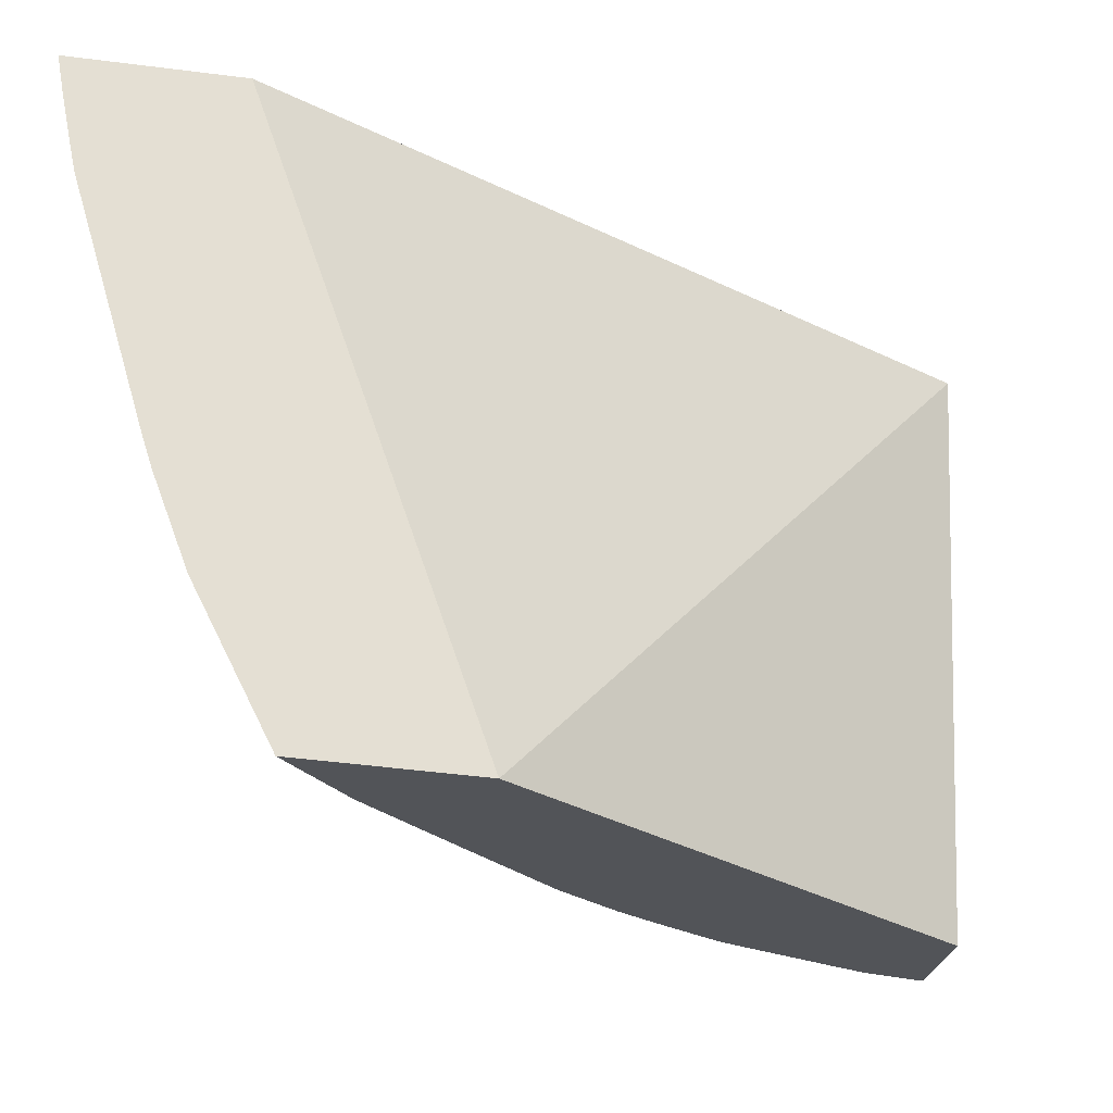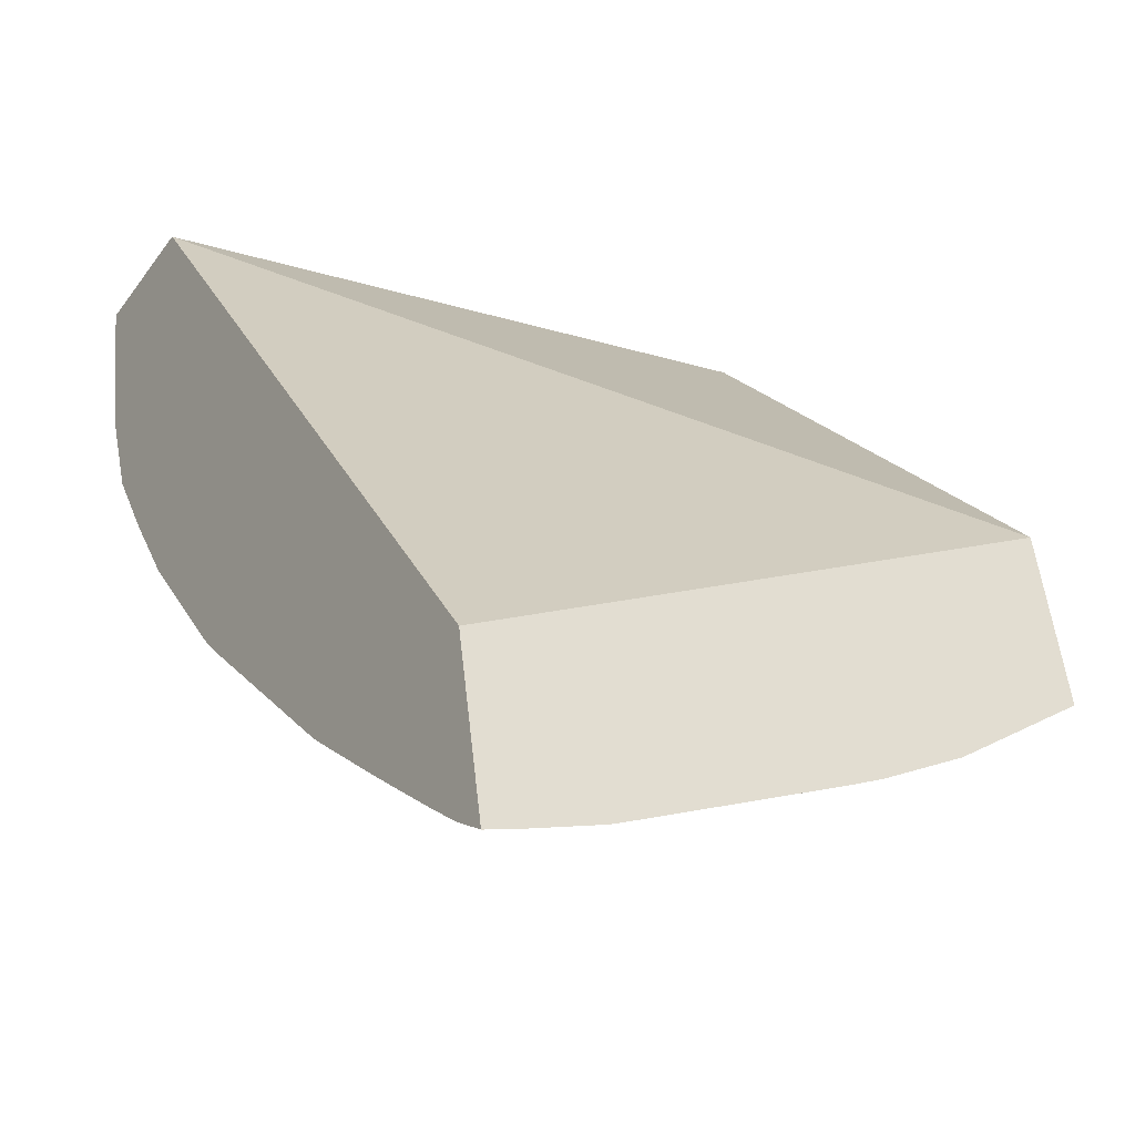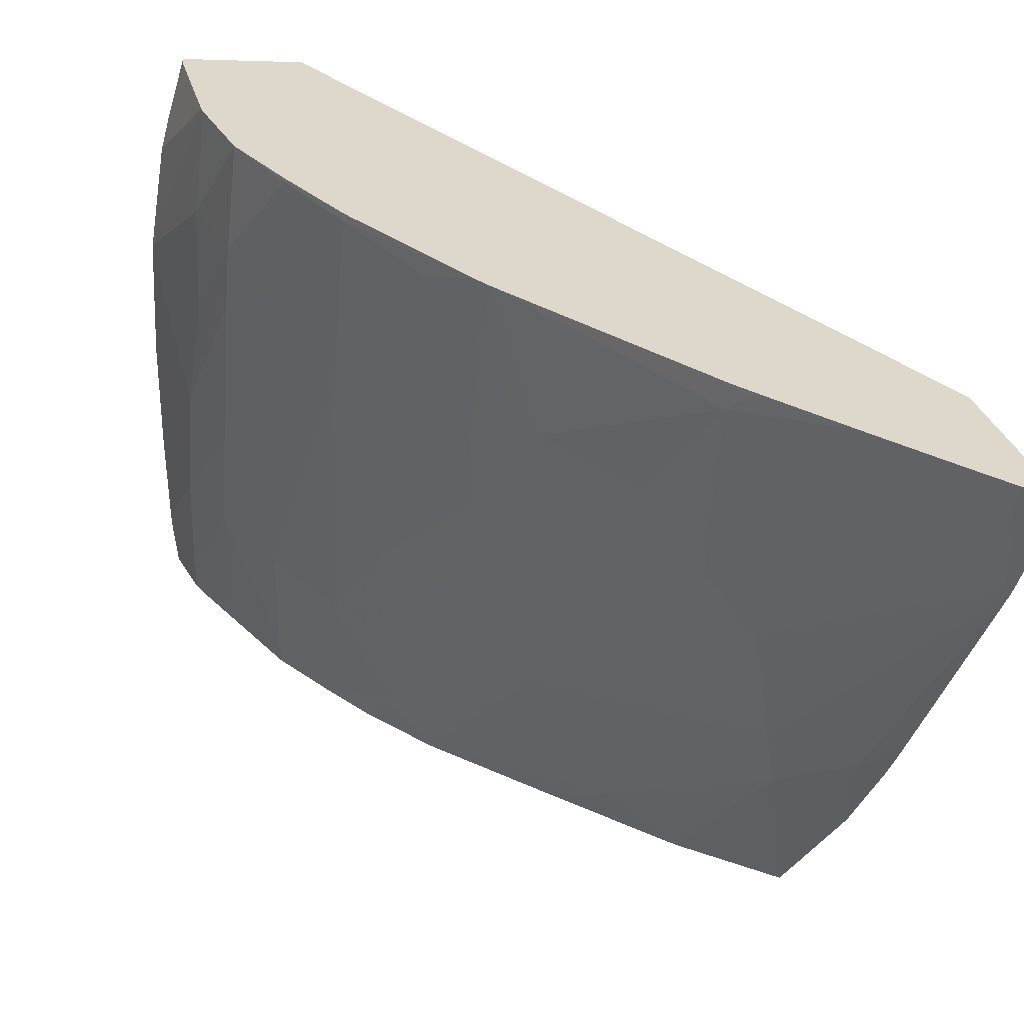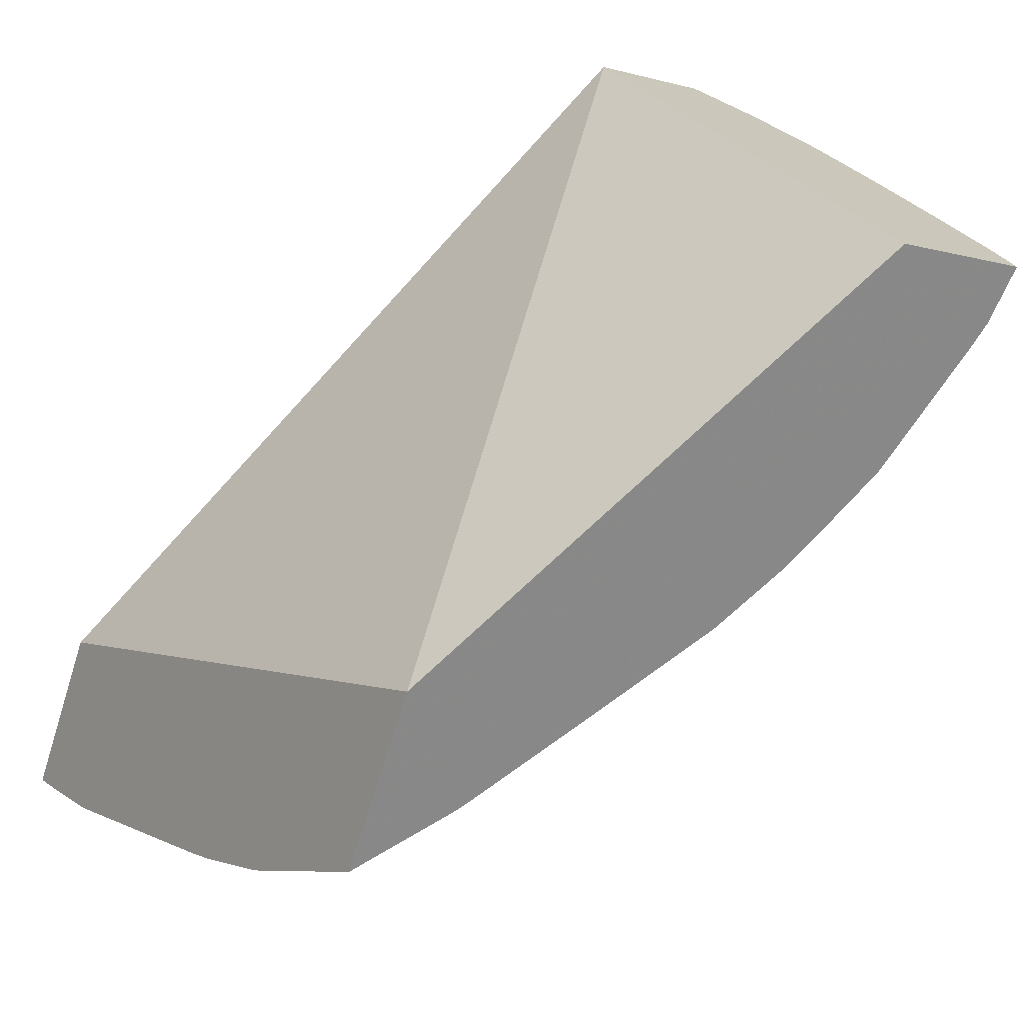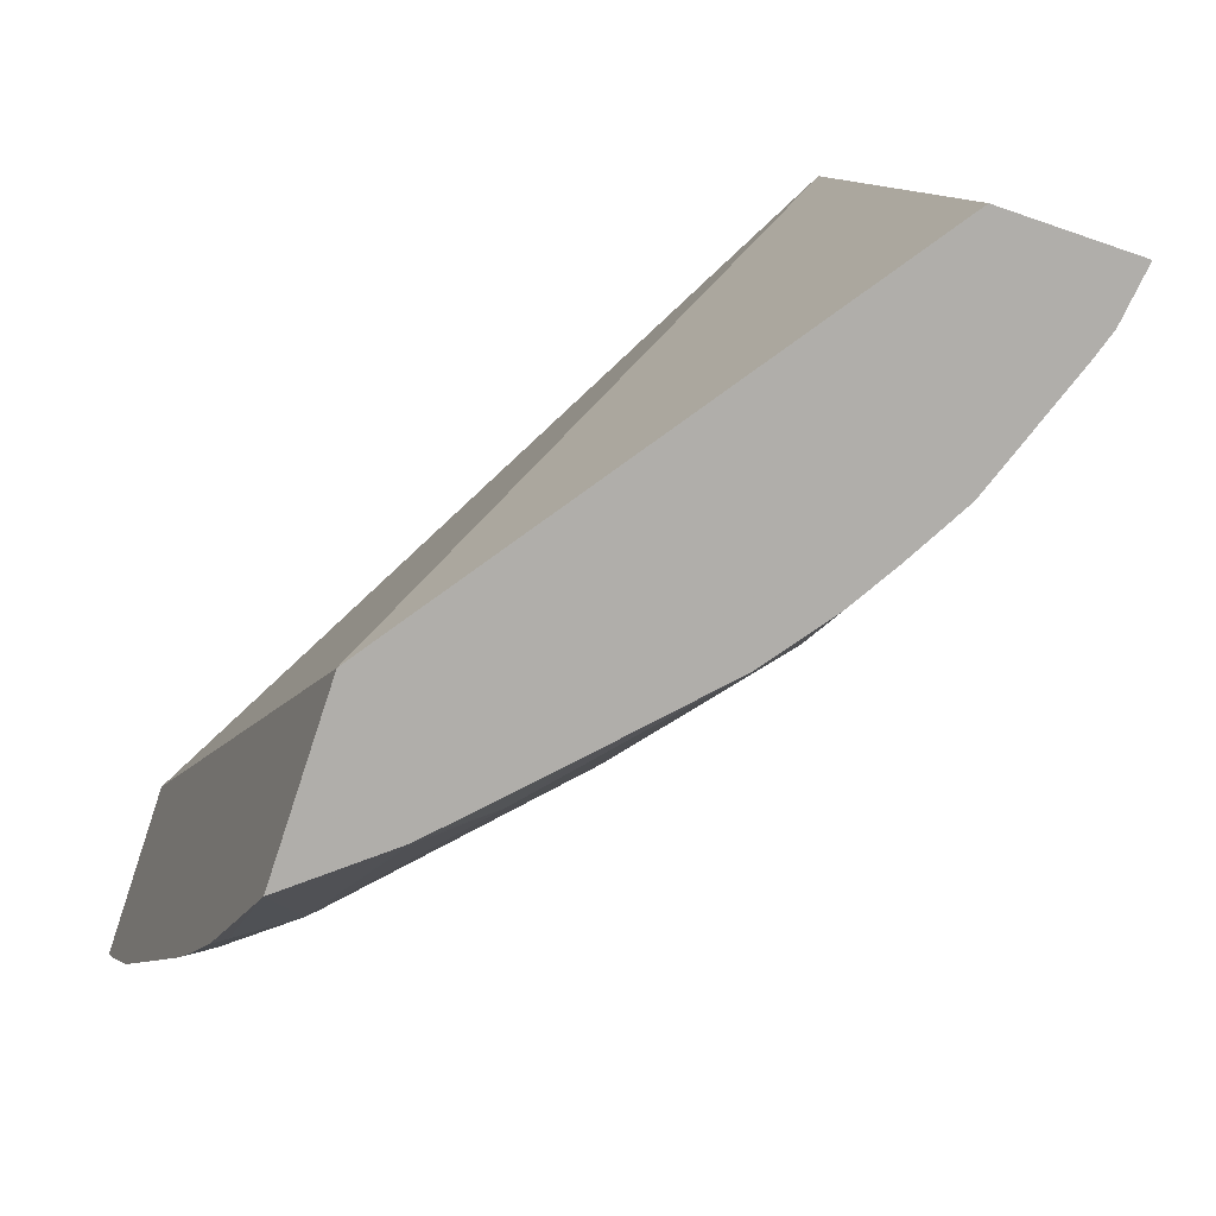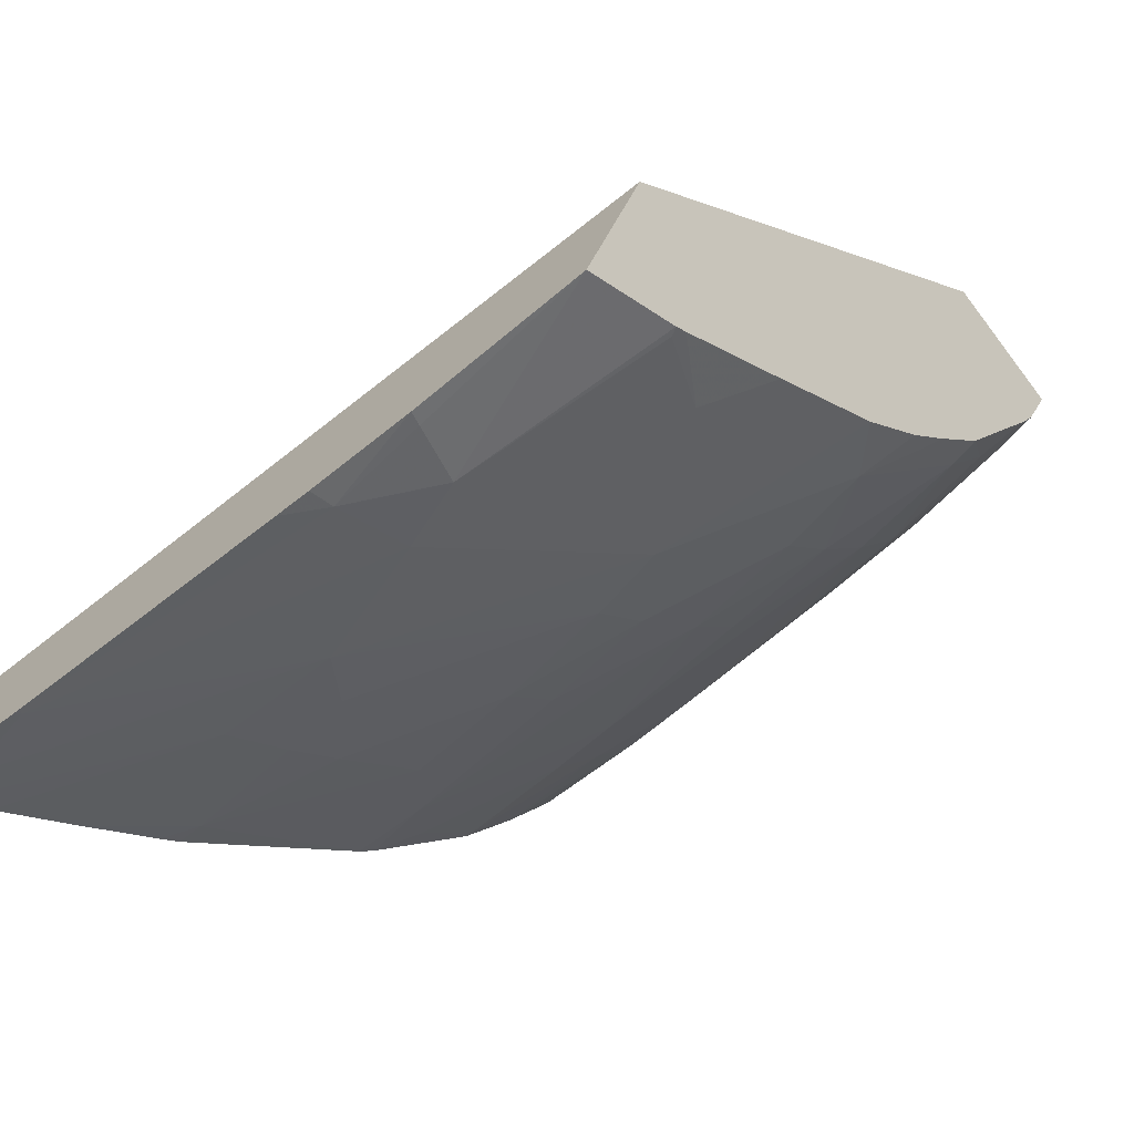
<metadata>
{"format":"obj","ext":"obj","renderer":"f3d","projection":"perspective","resolution":1024,"background":"white","views":[{"elev":-23.5,"azim":-78.7,"up":"+Y"},{"elev":-18.5,"azim":-123.4,"up":"+Z"},{"elev":-55.1,"azim":170.6,"up":"+Z"},{"elev":23.4,"azim":-29.1,"up":"+Z"},{"elev":8.1,"azim":-13.4,"up":"+Z"},{"elev":-48.2,"azim":-49.7,"up":"+Z"}]}
</metadata>
<code>
v -0.0303 0.0188 0.04233
v -0.03051 0.02004 0.04174
v -0.03038 0.02008 0.04175
v -0.02986 0.02026 0.04182
v -0.03013 0.01879 0.04238
v -0.02986 0.0187 0.04371
v -0.0306 0.02079 0.04147
v -0.03038 0.02079 0.04152
v -0.02969 0.02079 0.04174
v -0.02845 0.01985 0.04261
v -0.02876 0.01914 0.04272
v -0.0294 0.01884 0.04259
v -0.02944 0.01877 0.04261
v -0.03048 0.02388 0.04199
v -0.02593 0.01849 0.04641
v -0.02541 0.02353 0.0466
v -0.03063 0.02104 0.0414
v -0.03084 0.02303 0.04084
v -0.03038 0.02175 0.04129
v -0.03079 0.02306 0.04085
v -0.02937 0.02179 0.04164
v -0.02791 0.02018 0.04276
v -0.02731 0.01869 0.04359
v -0.02834 0.01873 0.04311
v -0.02934 0.01877 0.04265
v -0.0309 0.02398 0.04068
v -0.02485 0.0185 0.04607
v -0.02443 0.02354 0.04628
v -0.03084 0.02311 0.04083
v -0.03088 0.02367 0.04072
v -0.03066 0.02367 0.0408
v -0.02942 0.02271 0.04148
v -0.02891 0.02214 0.04182
v -0.02779 0.02079 0.04268
v -0.0269 0.01908 0.04368
v -0.02676 0.01866 0.04394
v -0.03061 0.02397 0.04078
v -0.03089 0.02378 0.04071
v -0.02477 0.01886 0.04606
v -0.02507 0.01853 0.04565
v -0.02435 0.02299 0.04622
v -0.02444 0.02355 0.04618
v -0.03027 0.02395 0.04094
v -0.02958 0.02392 0.04127
v -0.02873 0.02367 0.04171
v -0.02883 0.02271 0.04178
v -0.02835 0.02271 0.04205
v -0.02765 0.02175 0.04259
v -0.02731 0.02079 0.04299
v -0.02677 0.01982 0.04357
v -0.02629 0.01982 0.04395
v -0.02589 0.01886 0.04456
v -0.02656 0.0188 0.04404
v -0.02639 0.01864 0.04423
v -0.02474 0.01899 0.04606
v -0.02502 0.01886 0.04558
v -0.0252 0.01855 0.04548
v -0.02433 0.02272 0.04619
v -0.02467 0.02361 0.04529
v -0.02889 0.0239 0.04161
v -0.02872 0.02389 0.0417
v -0.02704 0.02381 0.04272
v -0.02755 0.02271 0.04253
v -0.02702 0.02321 0.04281
v -0.02717 0.02175 0.04292
v -0.02665 0.02079 0.04347
v -0.02617 0.02079 0.04387
v -0.02576 0.01982 0.04443
v -0.02593 0.01861 0.0446
v -0.02527 0.01982 0.04494
v -0.02541 0.01886 0.0451
v -0.0246 0.01982 0.04608
v -0.02491 0.01982 0.04542
v -0.02433 0.02181 0.04613
v -0.02468 0.02362 0.04526
v -0.02689 0.0238 0.04283
v -0.0266 0.02359 0.04309
v -0.02599 0.02271 0.0437
v -0.02604 0.02213 0.04375
v -0.02508 0.02213 0.04471
v -0.02519 0.02079 0.04483
v -0.02445 0.02079 0.0461
v -0.02483 0.02079 0.04531
v -0.02434 0.02171 0.04613
v -0.02472 0.02271 0.0452
v -0.0247 0.02362 0.0452
v -0.02595 0.02374 0.0436
v -0.02592 0.02367 0.04363
v -0.02551 0.02271 0.04418
v -0.02504 0.02271 0.04466
v -0.02484 0.02179 0.04513
v -0.025 0.02366 0.04461
v -0.02591 0.02374 0.04363
v -0.02543 0.02367 0.04412
v -0.02509 0.02367 0.04451
v -0.02545 0.0237 0.04411
v -0.02543 0.0237 0.04412
f 1 2 3
f 1 3 4
f 1 4 5
f 1 5 13
f 1 13 25
f 1 25 24
f 1 24 23
f 1 23 36
f 1 36 54
f 1 54 69
f 1 69 57
f 1 57 40
f 1 40 27
f 1 27 15
f 1 15 6
f 1 6 14
f 1 14 26
f 1 26 38
f 1 38 30
f 1 30 29
f 1 29 18
f 1 18 17
f 1 17 7
f 1 7 2
f 2 7 8
f 2 8 3
f 3 8 4
f 4 8 9
f 4 9 10
f 4 10 11
f 4 11 12
f 4 12 13
f 4 13 5
f 6 15 16
f 6 16 14
f 7 17 8
f 8 17 18
f 8 18 19
f 8 19 9
f 9 19 18
f 9 18 20
f 9 20 21
f 9 21 22
f 9 22 10
f 10 22 23
f 10 23 11
f 11 24 25
f 11 25 12
f 11 23 24
f 12 25 13
f 14 16 28
f 14 28 42
f 14 42 59
f 14 59 75
f 14 75 86
f 14 86 92
f 14 92 95
f 14 95 97
f 14 97 96
f 14 96 93
f 14 93 87
f 14 87 76
f 14 76 62
f 14 62 61
f 14 61 60
f 14 60 44
f 14 44 43
f 14 43 37
f 14 37 26
f 15 27 39
f 15 39 55
f 15 55 72
f 15 72 82
f 15 82 84
f 15 84 74
f 15 74 58
f 15 58 41
f 15 41 28
f 15 28 16
f 18 29 20
f 20 29 30
f 20 30 31
f 20 31 21
f 21 31 32
f 21 32 33
f 21 33 34
f 21 34 22
f 22 34 35
f 22 35 23
f 23 35 36
f 26 37 38
f 27 40 39
f 28 41 42
f 30 38 31
f 31 38 37
f 31 37 32
f 32 37 43
f 32 43 44
f 32 44 45
f 32 45 46
f 32 46 33
f 33 46 47
f 33 47 48
f 33 48 34
f 34 48 49
f 34 49 35
f 35 50 51
f 35 51 52
f 35 52 53
f 35 53 36
f 35 49 50
f 36 53 54
f 39 40 56
f 39 56 55
f 40 57 56
f 41 58 42
f 42 58 59
f 44 60 45
f 45 47 46
f 45 60 61
f 45 61 62
f 45 62 63
f 45 63 47
f 47 63 48
f 48 63 64
f 48 64 65
f 48 65 49
f 49 65 66
f 49 66 50
f 50 66 51
f 51 66 67
f 51 67 68
f 51 68 52
f 52 69 53
f 52 68 70
f 52 70 71
f 52 71 69
f 53 69 54
f 55 56 73
f 55 73 72
f 56 57 71
f 56 71 70
f 56 70 73
f 57 69 71
f 58 74 75
f 58 75 59
f 62 76 64
f 62 64 63
f 64 76 77
f 64 77 78
f 64 78 79
f 64 79 66
f 64 66 65
f 66 79 67
f 67 79 68
f 68 79 80
f 68 80 81
f 68 81 70
f 70 81 73
f 72 73 82
f 73 81 83
f 73 83 82
f 74 84 83
f 74 83 85
f 74 85 86
f 74 86 75
f 76 87 88
f 76 88 77
f 77 88 78
f 78 88 89
f 78 89 79
f 79 89 80
f 80 89 90
f 80 90 83
f 80 83 81
f 82 83 84
f 83 91 85
f 83 90 91
f 85 91 90
f 85 90 92
f 85 92 86
f 87 93 88
f 88 93 94
f 88 94 89
f 89 94 90
f 90 94 92
f 92 94 95
f 93 96 94
f 94 96 97
f 94 97 95

</code>
